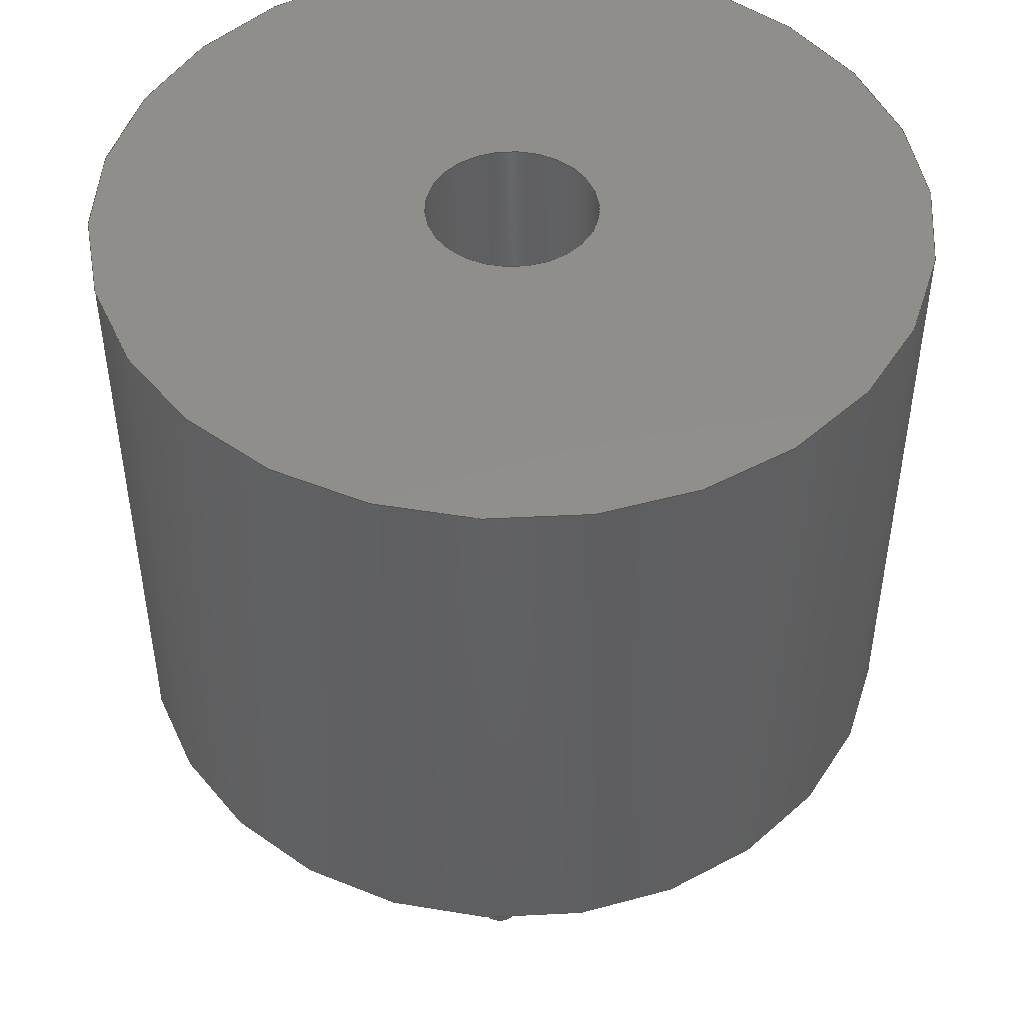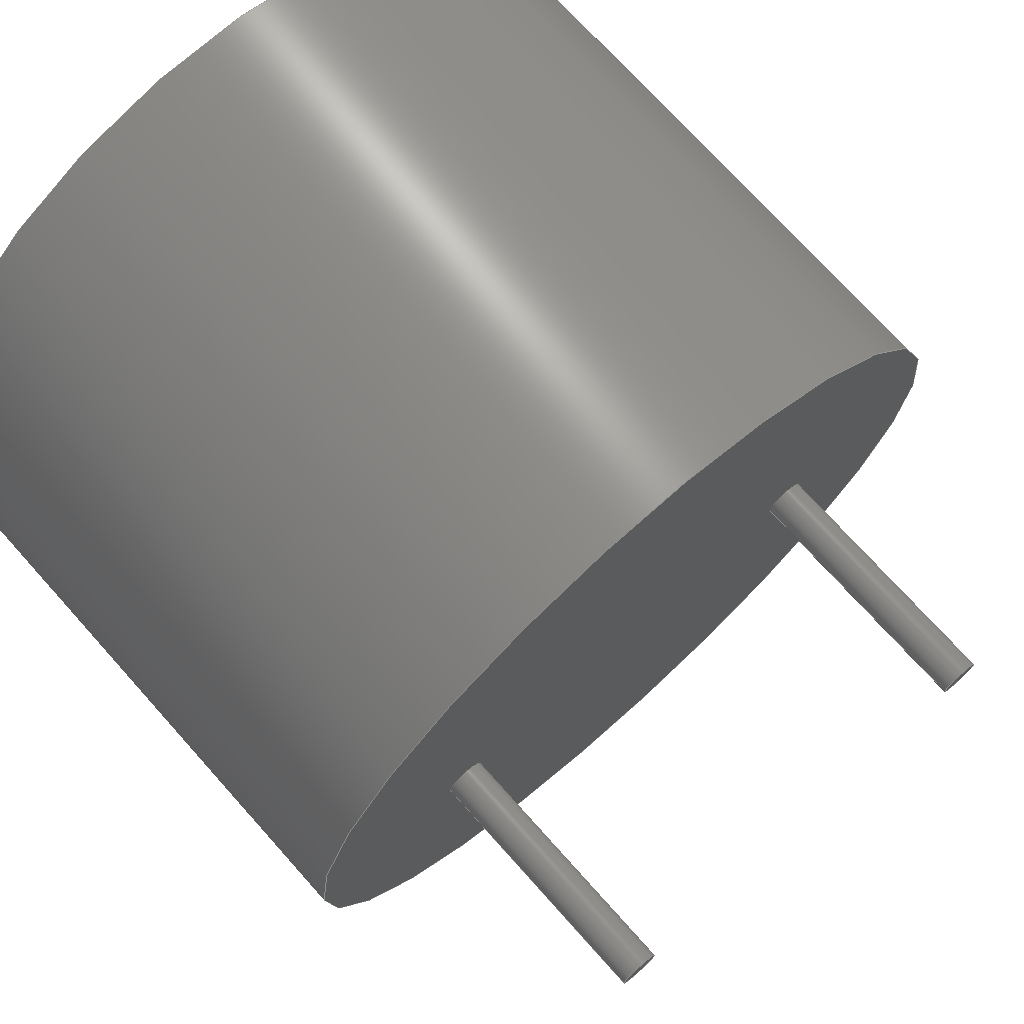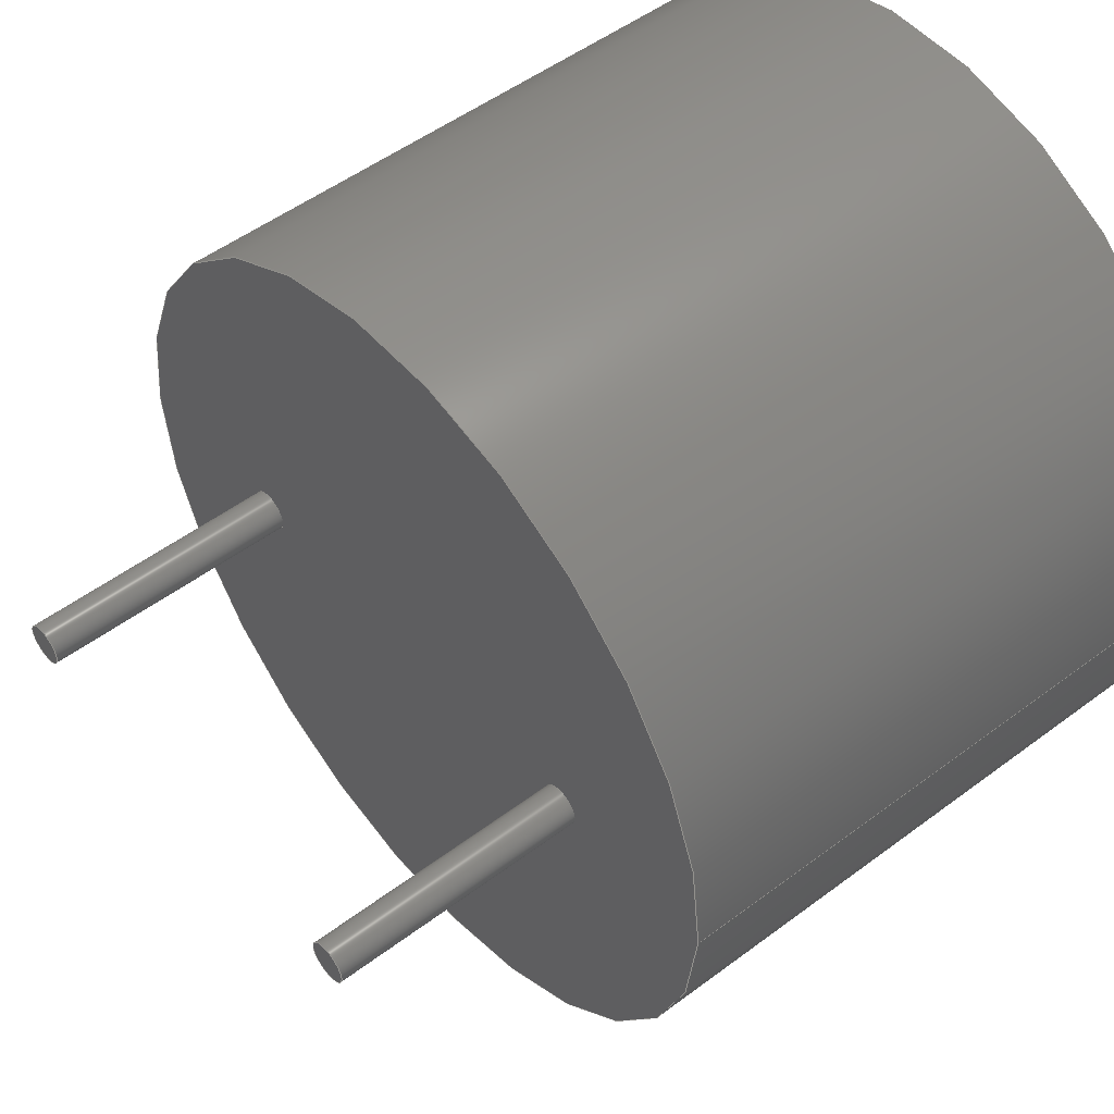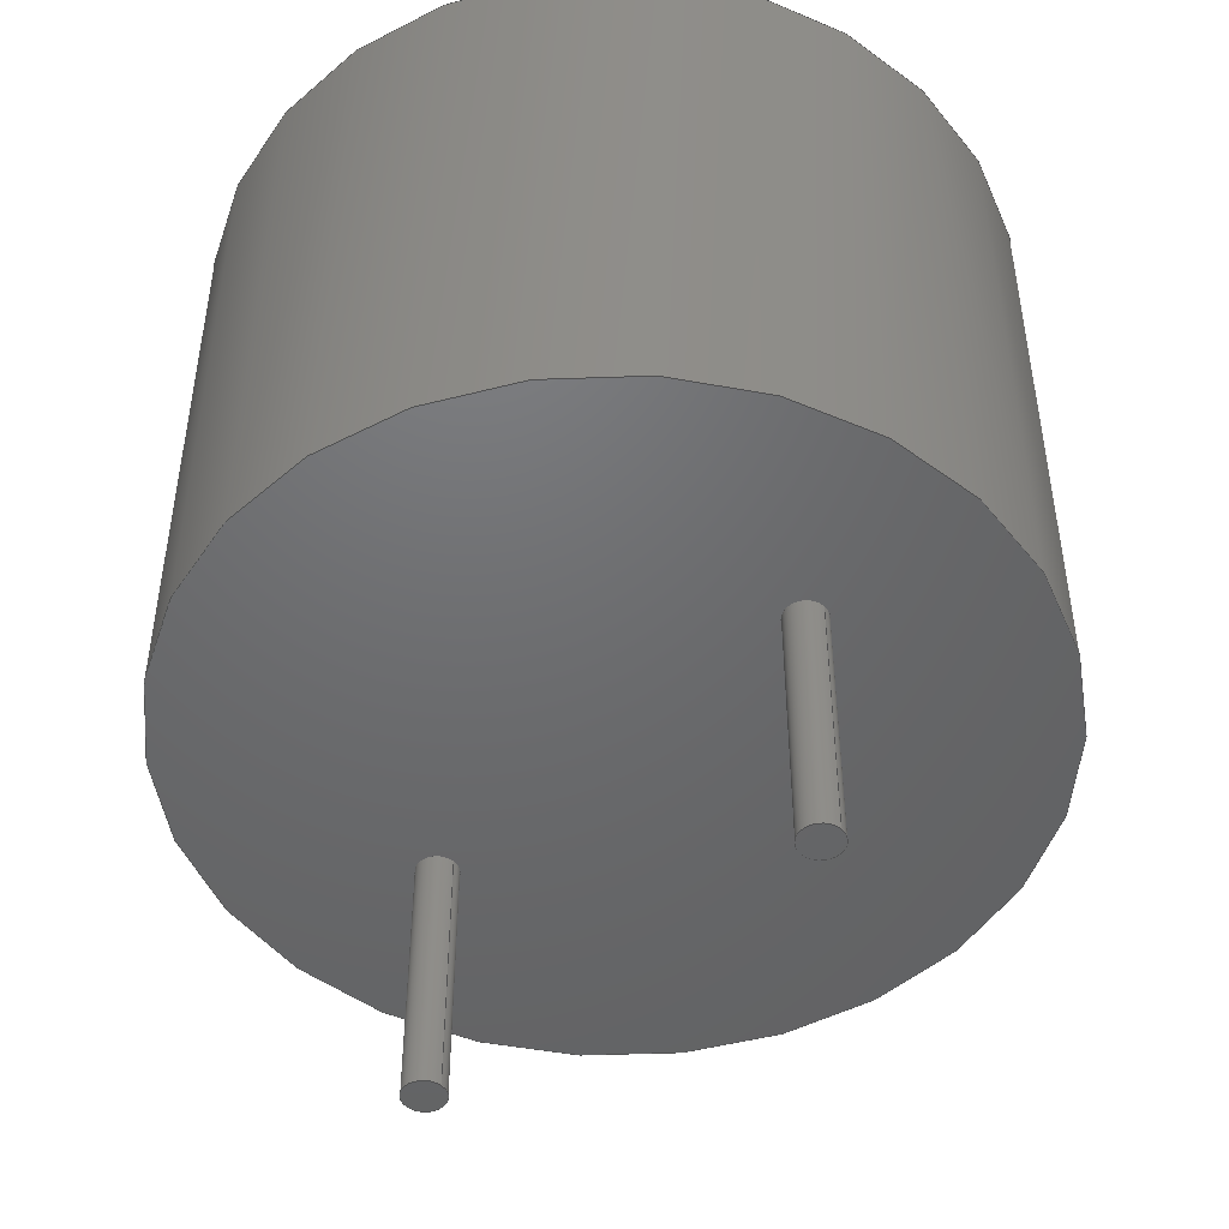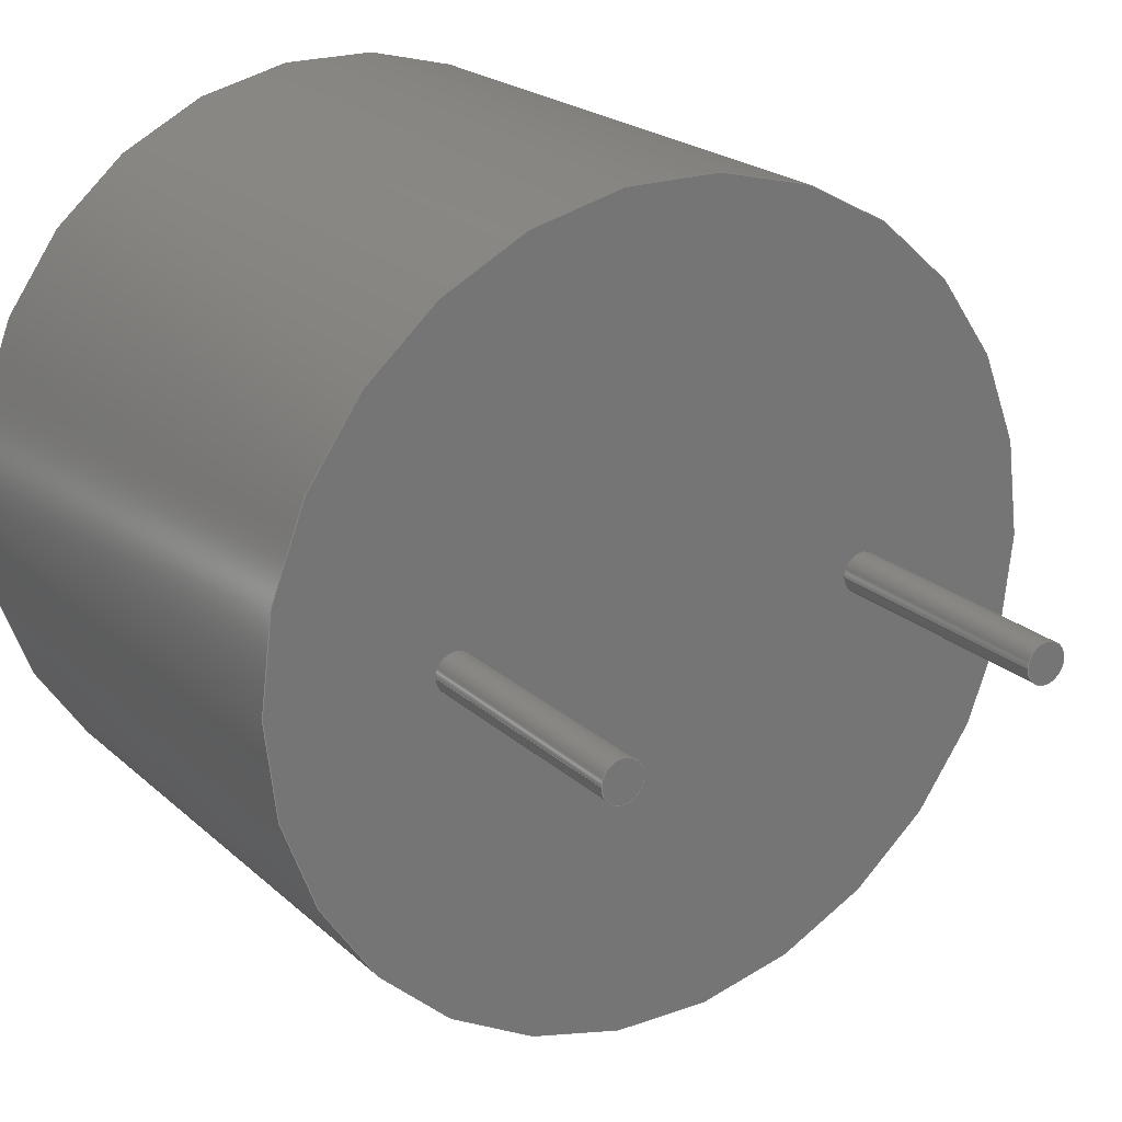
<metadata>
{"format":"step","ext":"stp","renderer":"f3d","projection":"perspective","resolution":1024,"background":"white","views":[{"elev":47.5,"azim":-86.3,"up":"+Y"},{"elev":72.5,"azim":-41.8,"up":"+Z"},{"elev":51.1,"azim":50.7,"up":"+Z"},{"elev":-48.3,"azim":-136.2,"up":"+Y"},{"elev":21.1,"azim":-32.7,"up":"+Z"}]}
</metadata>
<code>
ISO-10303-21;
DATA;#1=MECHANICAL_DESIGN_GEOMETRIC_PRESENTATION_REPRESENTATION('',(#8,#9,#10,#11,#12,#13),#226);#2=SHAPE_REPRESENTATION_RELATIONSHIP('SRR','None',#233,#3);#3=ADVANCED_BREP_SHAPE_REPRESENTATION('',(#4),#225);#4=MANIFOLD_SOLID_BREP('Solid1',#113);#5=FACE_BOUND('',#36,.T.);#6=FACE_BOUND('',#38,.T.);#7=FACE_BOUND('',#39,.T.);#8=STYLED_ITEM('',(#243),#108);#9=STYLED_ITEM('',(#244),#109);#10=STYLED_ITEM('',(#243),#110);#11=STYLED_ITEM('',(#243),#111);#12=STYLED_ITEM('',(#243),#112);#13=STYLED_ITEM('',(#242),#4);#14=PLANE('',#139);#15=PLANE('',#143);#16=PLANE('',#147);#17=PLANE('',#151);#18=PLANE('',#152);#19=FACE_OUTER_BOUND('',#28,.T.);#20=FACE_OUTER_BOUND('',#29,.T.);#21=FACE_OUTER_BOUND('',#30,.T.);#22=FACE_OUTER_BOUND('',#31,.T.);#23=FACE_OUTER_BOUND('',#32,.T.);#24=FACE_OUTER_BOUND('',#33,.T.);#25=FACE_OUTER_BOUND('',#34,.T.);#26=FACE_OUTER_BOUND('',#35,.T.);#27=FACE_OUTER_BOUND('',#37,.T.);#28=EDGE_LOOP('',(#76,#77,#78,#79));#29=EDGE_LOOP('',(#80));#30=EDGE_LOOP('',(#81,#82,#83,#84));#31=EDGE_LOOP('',(#85));#32=EDGE_LOOP('',(#86,#87,#88,#89));#33=EDGE_LOOP('',(#90));#34=EDGE_LOOP('',(#91,#92,#93,#94));#35=EDGE_LOOP('',(#95));#36=EDGE_LOOP('',(#96));#37=EDGE_LOOP('',(#97));#38=EDGE_LOOP('',(#98));#39=EDGE_LOOP('',(#99));#40=LINE('',#198,#44);#41=LINE('',#205,#45);#42=LINE('',#212,#46);#43=LINE('',#219,#47);#44=VECTOR('',#159,0.3);#45=VECTOR('',#168,0.3);#46=VECTOR('',#177,1.25);#47=VECTOR('',#186,6);#48=CIRCLE('',#137,0.3);#49=CIRCLE('',#138,0.3);#50=CIRCLE('',#141,0.3);#51=CIRCLE('',#142,0.3);#52=CIRCLE('',#145,1.25);#53=CIRCLE('',#146,1.25);#54=CIRCLE('',#149,6);#55=CIRCLE('',#150,6);#56=VERTEX_POINT('',#195);#57=VERTEX_POINT('',#197);#58=VERTEX_POINT('',#202);#59=VERTEX_POINT('',#204);#60=VERTEX_POINT('',#209);#61=VERTEX_POINT('',#211);#62=VERTEX_POINT('',#216);#63=VERTEX_POINT('',#218);#64=EDGE_CURVE('',#56,#56,#48,.T.);#65=EDGE_CURVE('',#56,#57,#40,.T.);#66=EDGE_CURVE('',#57,#57,#49,.T.);#67=EDGE_CURVE('',#58,#58,#50,.T.);#68=EDGE_CURVE('',#58,#59,#41,.T.);#69=EDGE_CURVE('',#59,#59,#51,.T.);#70=EDGE_CURVE('',#60,#60,#52,.T.);#71=EDGE_CURVE('',#60,#61,#42,.T.);#72=EDGE_CURVE('',#61,#61,#53,.T.);#73=EDGE_CURVE('',#62,#62,#54,.T.);#74=EDGE_CURVE('',#62,#63,#43,.T.);#75=EDGE_CURVE('',#63,#63,#55,.T.);#76=ORIENTED_EDGE('',*,*,#64,.F.);#77=ORIENTED_EDGE('',*,*,#65,.T.);#78=ORIENTED_EDGE('',*,*,#66,.F.);#79=ORIENTED_EDGE('',*,*,#65,.F.);#80=ORIENTED_EDGE('',*,*,#64,.T.);#81=ORIENTED_EDGE('',*,*,#67,.F.);#82=ORIENTED_EDGE('',*,*,#68,.T.);#83=ORIENTED_EDGE('',*,*,#69,.F.);#84=ORIENTED_EDGE('',*,*,#68,.F.);#85=ORIENTED_EDGE('',*,*,#67,.T.);#86=ORIENTED_EDGE('',*,*,#70,.F.);#87=ORIENTED_EDGE('',*,*,#71,.T.);#88=ORIENTED_EDGE('',*,*,#72,.T.);#89=ORIENTED_EDGE('',*,*,#71,.F.);#90=ORIENTED_EDGE('',*,*,#72,.F.);#91=ORIENTED_EDGE('',*,*,#73,.F.);#92=ORIENTED_EDGE('',*,*,#74,.T.);#93=ORIENTED_EDGE('',*,*,#75,.T.);#94=ORIENTED_EDGE('',*,*,#74,.F.);#95=ORIENTED_EDGE('',*,*,#73,.T.);#96=ORIENTED_EDGE('',*,*,#70,.T.);#97=ORIENTED_EDGE('',*,*,#75,.F.);#98=ORIENTED_EDGE('',*,*,#66,.T.);#99=ORIENTED_EDGE('',*,*,#69,.T.);#100=CYLINDRICAL_SURFACE('',#136,0.3);#101=CYLINDRICAL_SURFACE('',#140,0.3);#102=CYLINDRICAL_SURFACE('',#144,1.25);#103=CYLINDRICAL_SURFACE('',#148,6);#104=ADVANCED_FACE('',(#19),#100,.T.);#105=ADVANCED_FACE('',(#20),#14,.T.);#106=ADVANCED_FACE('',(#21),#101,.T.);#107=ADVANCED_FACE('',(#22),#15,.T.);#108=ADVANCED_FACE('',(#23),#102,.F.);#109=ADVANCED_FACE('',(#24),#16,.T.);#110=ADVANCED_FACE('',(#25),#103,.T.);#111=ADVANCED_FACE('',(#26,#5),#17,.T.);#112=ADVANCED_FACE('',(#27,#6,#7),#18,.F.);#113=CLOSED_SHELL('',(#104,#105,#106,#107,#108,#109,#110,#111,#112));#114=DERIVED_UNIT_ELEMENT(#117,1);#115=DERIVED_UNIT_ELEMENT(#228,-3);#116=DIMENSIONAL_EXPONENTS(1,0,0,0,0,0,0);#117=(CONVERSION_BASED_UNIT('gram',#119)MASS_UNIT()NAMED_UNIT(#116));#118=(MASS_UNIT()NAMED_UNIT(*)SI_UNIT(.KILO.,.GRAM.));#119=MASS_MEASURE_WITH_UNIT(MASS_MEASURE(0.001),#118);#120=DERIVED_UNIT((#114,#115));#121=MEASURE_REPRESENTATION_ITEM('density measure',POSITIVE_RATIO_MEASURE(1),#120);#122=PROPERTY_DEFINITION_REPRESENTATION(#127,#124);#123=PROPERTY_DEFINITION_REPRESENTATION(#128,#125);#124=REPRESENTATION('material name',(#126),#225);#125=REPRESENTATION('density',(#121),#225);#126=DESCRIPTIVE_REPRESENTATION_ITEM('Generic','Generic');#127=PROPERTY_DEFINITION('material property','material name',#235);#128=PROPERTY_DEFINITION('material property','density of part',#235);#129=DATE_TIME_ROLE('creation_date');#130=APPLIED_DATE_AND_TIME_ASSIGNMENT(#131,#129,(#235));#131=DATE_AND_TIME(#132,#133);#132=CALENDAR_DATE(2022,7,12);#133=LOCAL_TIME(0,0,0,#134);#134=COORDINATED_UNIVERSAL_TIME_OFFSET(0,0,.BEHIND.);#135=AXIS2_PLACEMENT_3D('placement',#193,#153,#154);#136=AXIS2_PLACEMENT_3D('',#194,#155,#156);#137=AXIS2_PLACEMENT_3D('',#196,#157,#158);#138=AXIS2_PLACEMENT_3D('',#199,#160,#161);#139=AXIS2_PLACEMENT_3D('',#200,#162,#163);#140=AXIS2_PLACEMENT_3D('',#201,#164,#165);#141=AXIS2_PLACEMENT_3D('',#203,#166,#167);#142=AXIS2_PLACEMENT_3D('',#206,#169,#170);#143=AXIS2_PLACEMENT_3D('',#207,#171,#172);#144=AXIS2_PLACEMENT_3D('',#208,#173,#174);#145=AXIS2_PLACEMENT_3D('',#210,#175,#176);#146=AXIS2_PLACEMENT_3D('',#213,#178,#179);#147=AXIS2_PLACEMENT_3D('',#214,#180,#181);#148=AXIS2_PLACEMENT_3D('',#215,#182,#183);#149=AXIS2_PLACEMENT_3D('',#217,#184,#185);#150=AXIS2_PLACEMENT_3D('',#220,#187,#188);#151=AXIS2_PLACEMENT_3D('',#221,#189,#190);#152=AXIS2_PLACEMENT_3D('',#222,#191,#192);#153=DIRECTION('axis',(0,0,1));#154=DIRECTION('refdir',(1,0,0));#155=DIRECTION('center_axis',(0,-1,0));#156=DIRECTION('ref_axis',(1,0,0));#157=DIRECTION('center_axis',(0,-1,0));#158=DIRECTION('ref_axis',(1,0,0));#159=DIRECTION('',(0,1,0));#160=DIRECTION('center_axis',(0,1,0));#161=DIRECTION('ref_axis',(1,0,0));#162=DIRECTION('center_axis',(0,-1,0));#163=DIRECTION('ref_axis',(0,0,-1));#164=DIRECTION('center_axis',(0,-1,0));#165=DIRECTION('ref_axis',(1,0,0));#166=DIRECTION('center_axis',(0,-1,0));#167=DIRECTION('ref_axis',(1,0,0));#168=DIRECTION('',(0,1,0));#169=DIRECTION('center_axis',(0,1,0));#170=DIRECTION('ref_axis',(1,0,0));#171=DIRECTION('center_axis',(0,-1,0));#172=DIRECTION('ref_axis',(0,0,-1));#173=DIRECTION('center_axis',(0,-1,0));#174=DIRECTION('ref_axis',(1,0,0));#175=DIRECTION('center_axis',(0,-1,0));#176=DIRECTION('ref_axis',(1,0,0));#177=DIRECTION('',(0,-1,0));#178=DIRECTION('center_axis',(0,-1,0));#179=DIRECTION('ref_axis',(1,0,0));#180=DIRECTION('center_axis',(0,1,0));#181=DIRECTION('ref_axis',(0,0,1));#182=DIRECTION('center_axis',(0,1,0));#183=DIRECTION('ref_axis',(-1,0,0));#184=DIRECTION('center_axis',(0,1,0));#185=DIRECTION('ref_axis',(-1,0,0));#186=DIRECTION('',(0,-1,0));#187=DIRECTION('center_axis',(0,1,0));#188=DIRECTION('ref_axis',(-1,0,0));#189=DIRECTION('center_axis',(0,1,0));#190=DIRECTION('ref_axis',(0,0,1));#191=DIRECTION('center_axis',(0,1,0));#192=DIRECTION('ref_axis',(0,0,1));#193=CARTESIAN_POINT('',(0,0,0));#194=CARTESIAN_POINT('Origin',(-3.25,0,0));#195=CARTESIAN_POINT('',(-3.55,-3.8,-3.674e-17));#196=CARTESIAN_POINT('Origin',(-3.25,-3.8,0));#197=CARTESIAN_POINT('',(-3.55,0,-3.674e-17));#198=CARTESIAN_POINT('',(-3.55,0,-3.674e-17));#199=CARTESIAN_POINT('Origin',(-3.25,0,0));#200=CARTESIAN_POINT('Origin',(-3.25,-3.8,0));#201=CARTESIAN_POINT('Origin',(3.25,0,0));#202=CARTESIAN_POINT('',(2.95,-3.8,-3.674e-17));#203=CARTESIAN_POINT('Origin',(3.25,-3.8,0));#204=CARTESIAN_POINT('',(2.95,0,-3.674e-17));#205=CARTESIAN_POINT('',(2.95,0,-3.674e-17));#206=CARTESIAN_POINT('Origin',(3.25,0,0));#207=CARTESIAN_POINT('Origin',(3.25,-3.8,0));#208=CARTESIAN_POINT('Origin',(0,9,0));#209=CARTESIAN_POINT('',(-1.25,9,-1.531e-16));#210=CARTESIAN_POINT('Origin',(0,9,0));#211=CARTESIAN_POINT('',(-1.25,4,-1.531e-16));#212=CARTESIAN_POINT('',(-1.25,9,-1.531e-16));#213=CARTESIAN_POINT('Origin',(0,4,0));#214=CARTESIAN_POINT('Origin',(0,4,0));#215=CARTESIAN_POINT('Origin',(0,0,0));#216=CARTESIAN_POINT('',(6,9,-7.348e-16));#217=CARTESIAN_POINT('Origin',(0,9,0));#218=CARTESIAN_POINT('',(6,0,-7.348e-16));#219=CARTESIAN_POINT('',(6,0,-7.348e-16));#220=CARTESIAN_POINT('Origin',(0,0,0));#221=CARTESIAN_POINT('Origin',(0,9,0));#222=CARTESIAN_POINT('Origin',(0,0,0));#223=UNCERTAINTY_MEASURE_WITH_UNIT(LENGTH_MEASURE(0.01),#227,'DISTANCE_ACCURACY_VALUE','Maximum model space distance between geometric entities at asserted connectivities');#224=UNCERTAINTY_MEASURE_WITH_UNIT(LENGTH_MEASURE(0.01),#227,'DISTANCE_ACCURACY_VALUE','Maximum model space distance between geometric entities at asserted connectivities');#225=(GEOMETRIC_REPRESENTATION_CONTEXT(3)GLOBAL_UNCERTAINTY_ASSIGNED_CONTEXT((#223))GLOBAL_UNIT_ASSIGNED_CONTEXT((#227,#229,#230))REPRESENTATION_CONTEXT('','3D'));#226=(GEOMETRIC_REPRESENTATION_CONTEXT(3)GLOBAL_UNCERTAINTY_ASSIGNED_CONTEXT((#224))GLOBAL_UNIT_ASSIGNED_CONTEXT((#227,#229,#230))REPRESENTATION_CONTEXT('','3D'));#227=(LENGTH_UNIT()NAMED_UNIT(*)SI_UNIT(.MILLI.,.METRE.));#228=(LENGTH_UNIT()NAMED_UNIT(*)SI_UNIT(.CENTI.,.METRE.));#229=(NAMED_UNIT(*)PLANE_ANGLE_UNIT()SI_UNIT($,.RADIAN.));#230=(NAMED_UNIT(*)SI_UNIT($,.STERADIAN.)SOLID_ANGLE_UNIT());#231=SHAPE_DEFINITION_REPRESENTATION(#232,#233);#232=PRODUCT_DEFINITION_SHAPE('',$,#235);#233=SHAPE_REPRESENTATION('',(#135),#225);#234=PRODUCT_DEFINITION_CONTEXT('part definition',#239,'design');#235=PRODUCT_DEFINITION('AT-1224-TWT-5V-2-R','AT-1224-TWT-5V-2-R',#236,#234);#236=PRODUCT_DEFINITION_FORMATION('',$,#241);#237=PRODUCT_RELATED_PRODUCT_CATEGORY('AT-1224-TWT-5V-2-R','AT-1224-TWT-5V-2-R',(#241));#238=APPLICATION_PROTOCOL_DEFINITION('international standard','automotive_design',2009,#239);#239=APPLICATION_CONTEXT('Core Data for Automotive Mechanical Design Process');#240=PRODUCT_CONTEXT('part definition',#239,'mechanical');#241=PRODUCT('AT-1224-TWT-5V-2-R','AT-1224-TWT-5V-2-R',$,(#240));#242=PRESENTATION_STYLE_ASSIGNMENT((#245));#243=PRESENTATION_STYLE_ASSIGNMENT((#246));#244=PRESENTATION_STYLE_ASSIGNMENT((#247));#245=SURFACE_STYLE_USAGE(.BOTH.,#254);#246=SURFACE_STYLE_USAGE(.BOTH.,#255);#247=SURFACE_STYLE_USAGE(.BOTH.,#256);#248=SURFACE_STYLE_RENDERING_WITH_PROPERTIES($,#266,(#251));#249=SURFACE_STYLE_RENDERING_WITH_PROPERTIES($,#267,(#252));#250=SURFACE_STYLE_RENDERING_WITH_PROPERTIES($,#268,(#253));#251=SURFACE_STYLE_TRANSPARENT(0);#252=SURFACE_STYLE_TRANSPARENT(0);#253=SURFACE_STYLE_TRANSPARENT(0);#254=SURFACE_SIDE_STYLE('',(#257,#248));#255=SURFACE_SIDE_STYLE('',(#258,#249));#256=SURFACE_SIDE_STYLE('',(#259,#250));#257=SURFACE_STYLE_FILL_AREA(#260);#258=SURFACE_STYLE_FILL_AREA(#261);#259=SURFACE_STYLE_FILL_AREA(#262);#260=FILL_AREA_STYLE('',(#263));#261=FILL_AREA_STYLE('',(#264));#262=FILL_AREA_STYLE('',(#265));#263=FILL_AREA_STYLE_COLOUR('',#266);#264=FILL_AREA_STYLE_COLOUR('',#267);#265=FILL_AREA_STYLE_COLOUR('',#268);#266=COLOUR_RGB('',0.749,0.749,0.749);#267=COLOUR_RGB('',0.01961,0.01961,0.01961);#268=COLOUR_RGB('',1,0.9961,0.9647);ENDSEC;END-ISO-10303-21;
</code>
